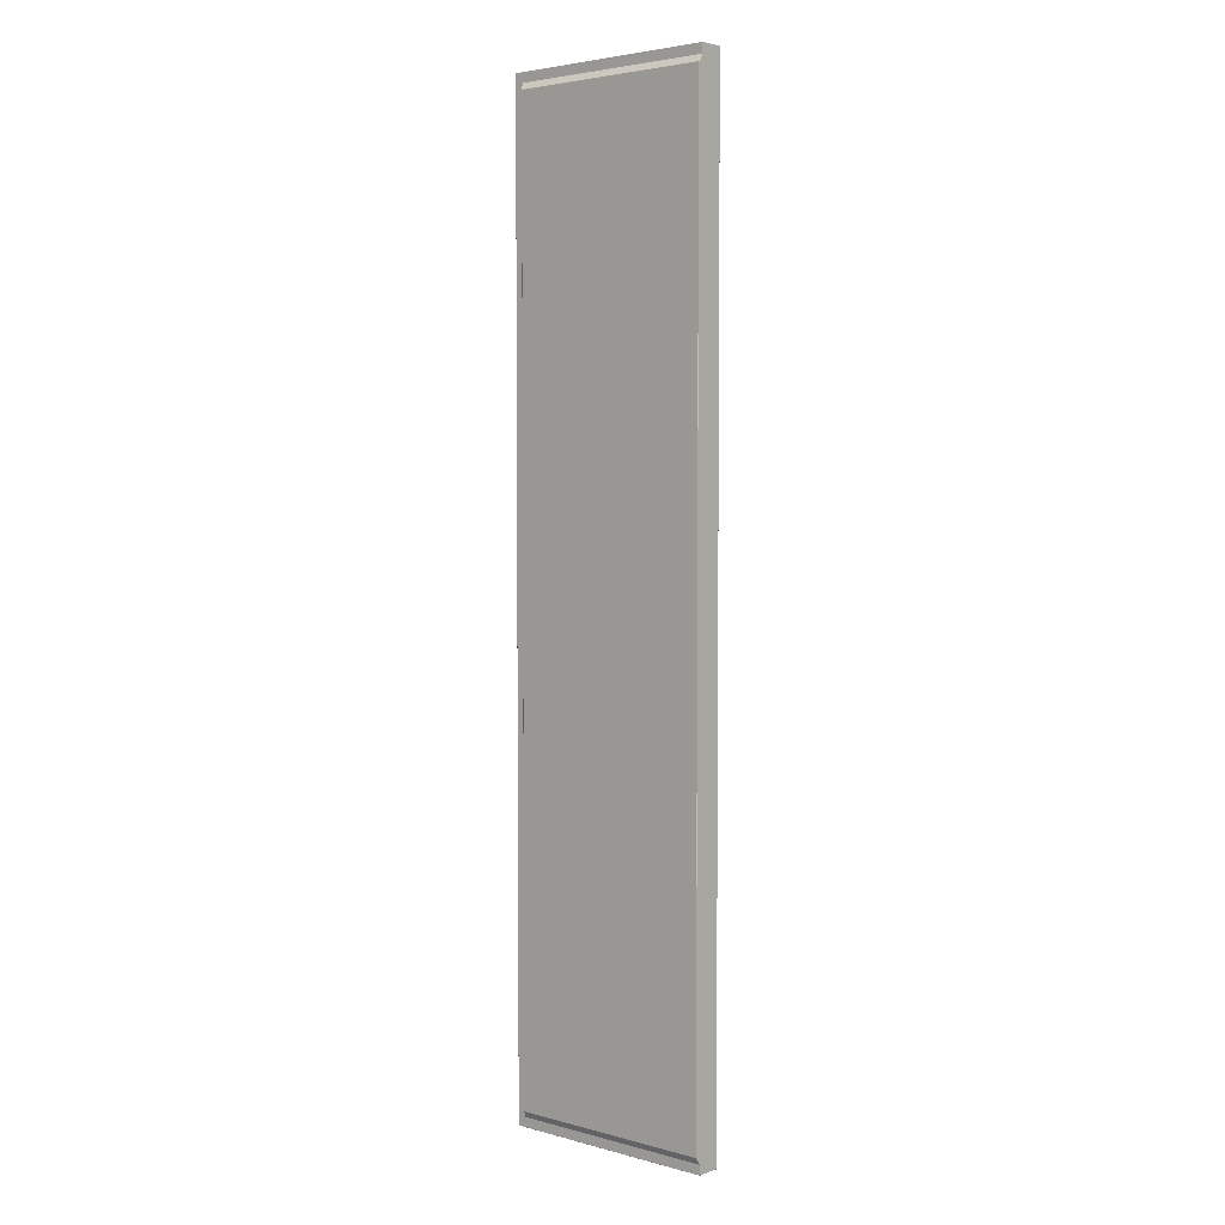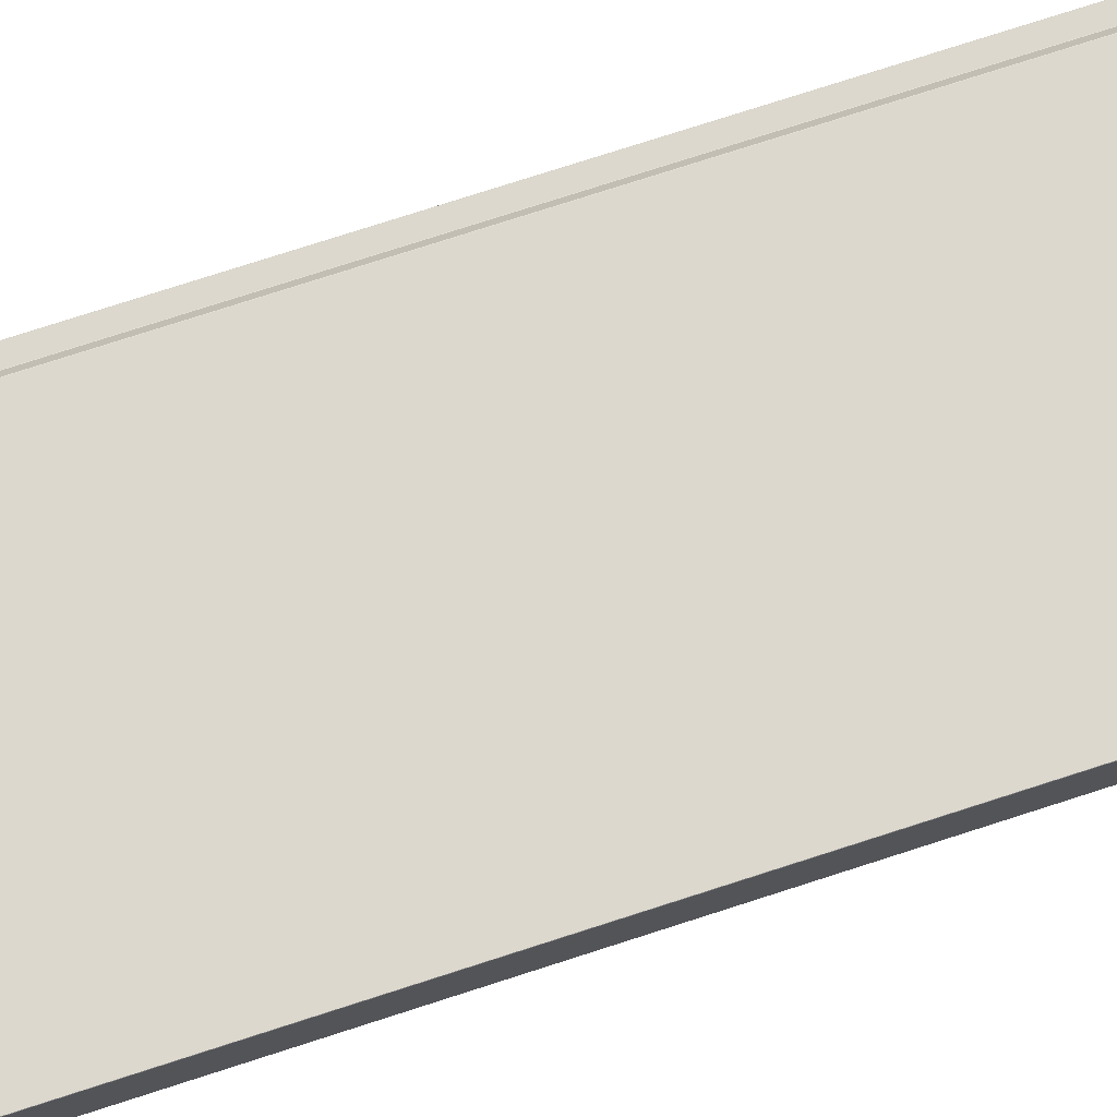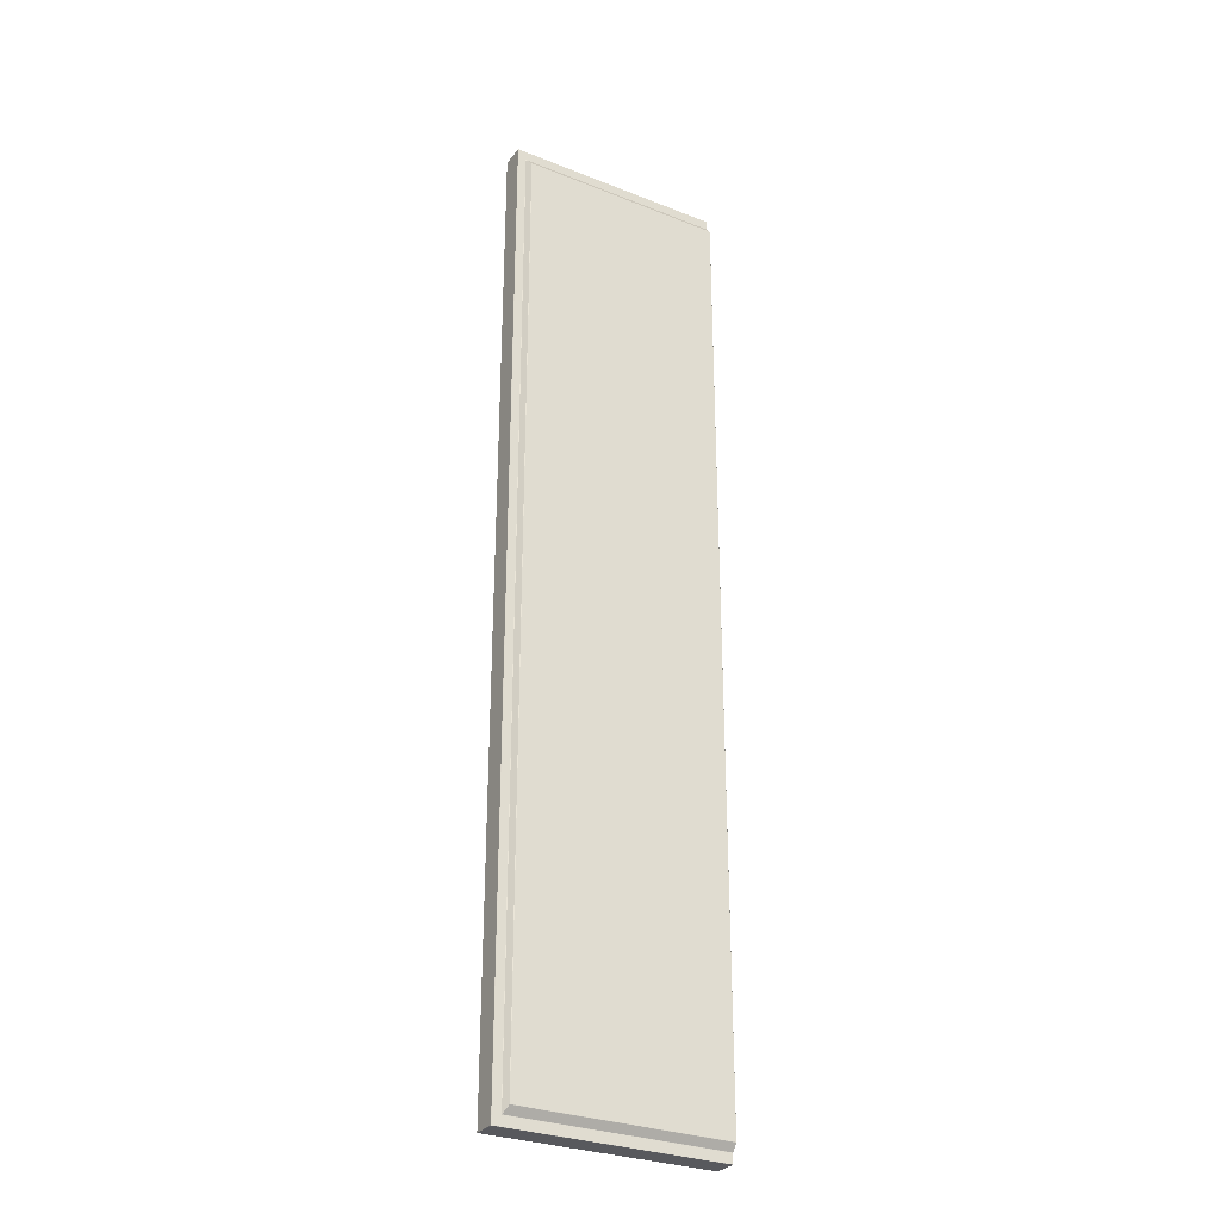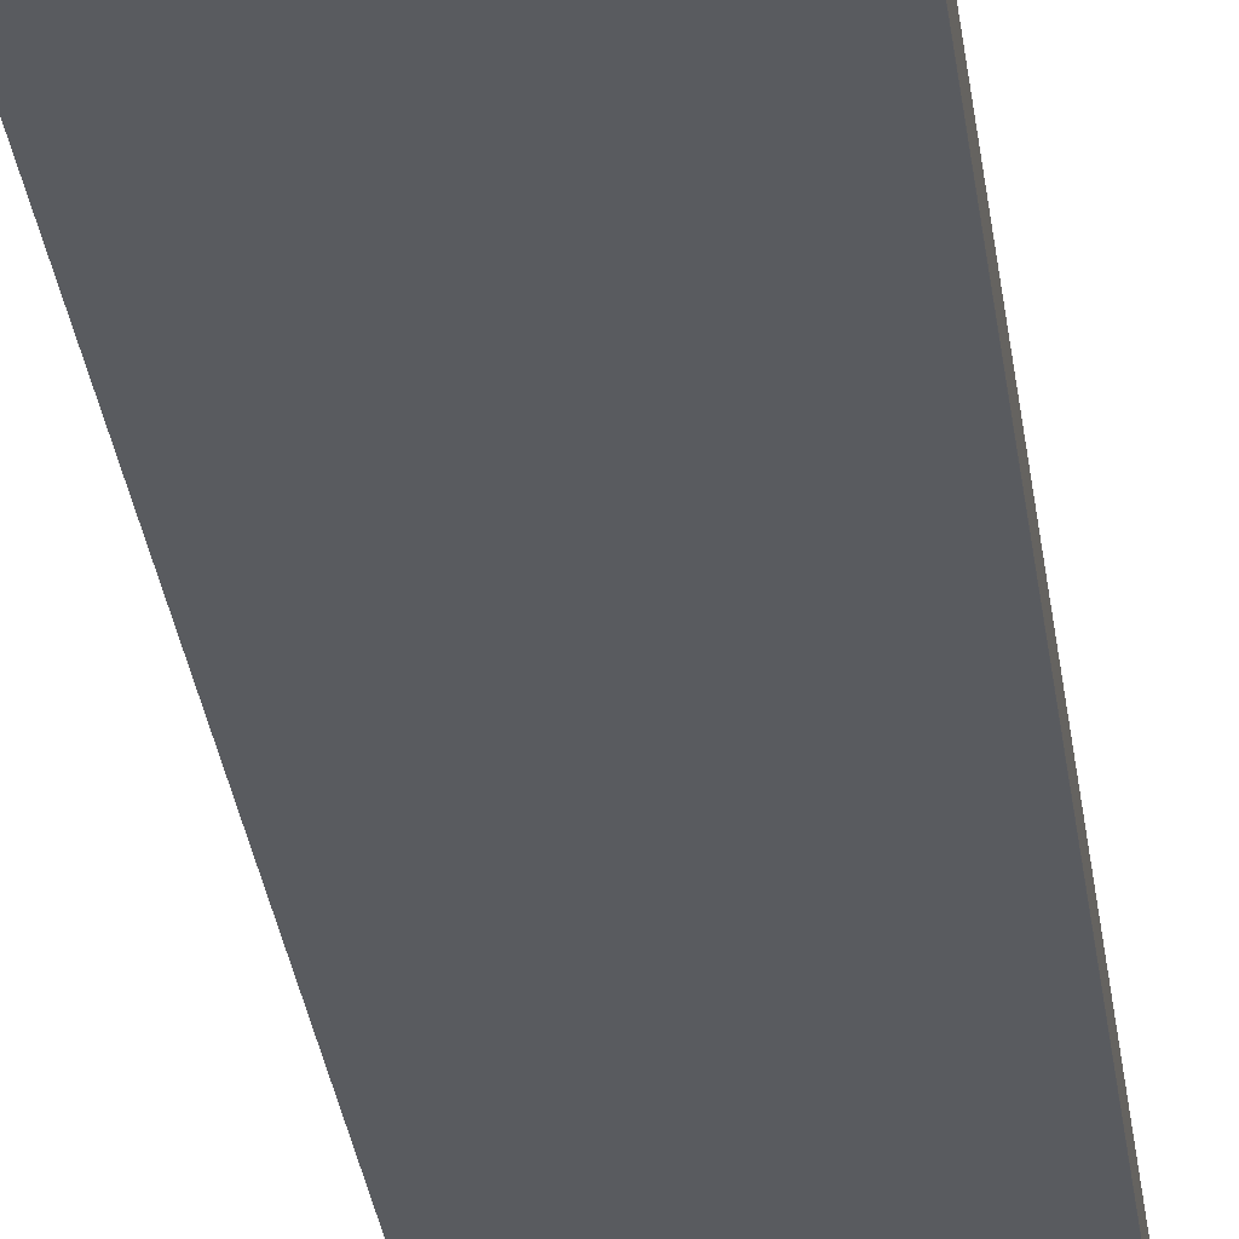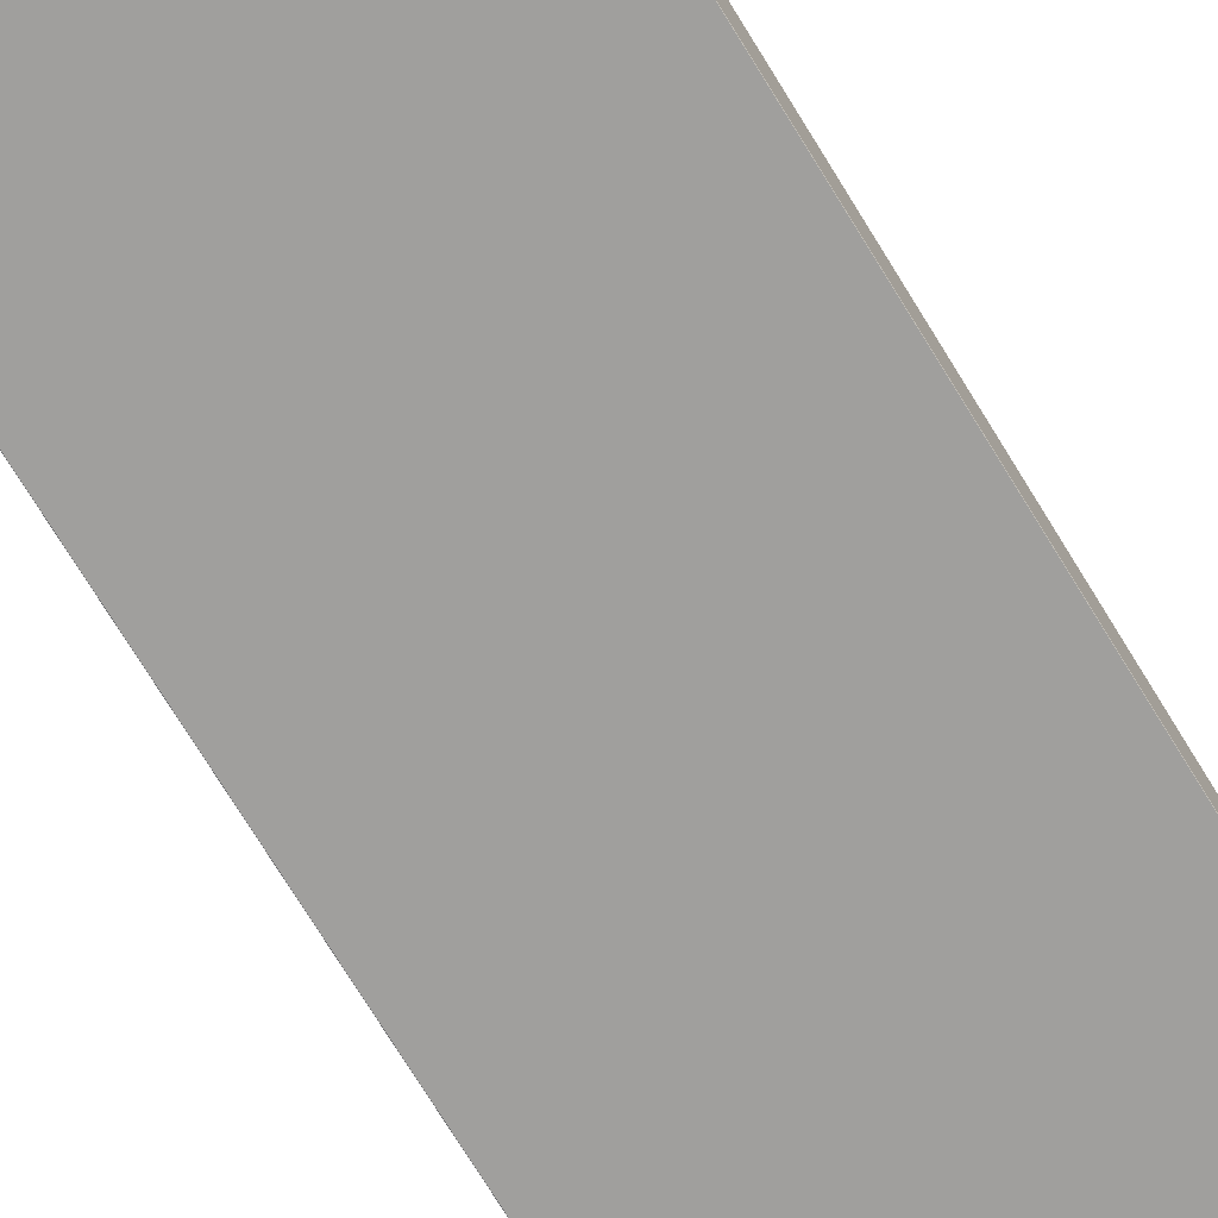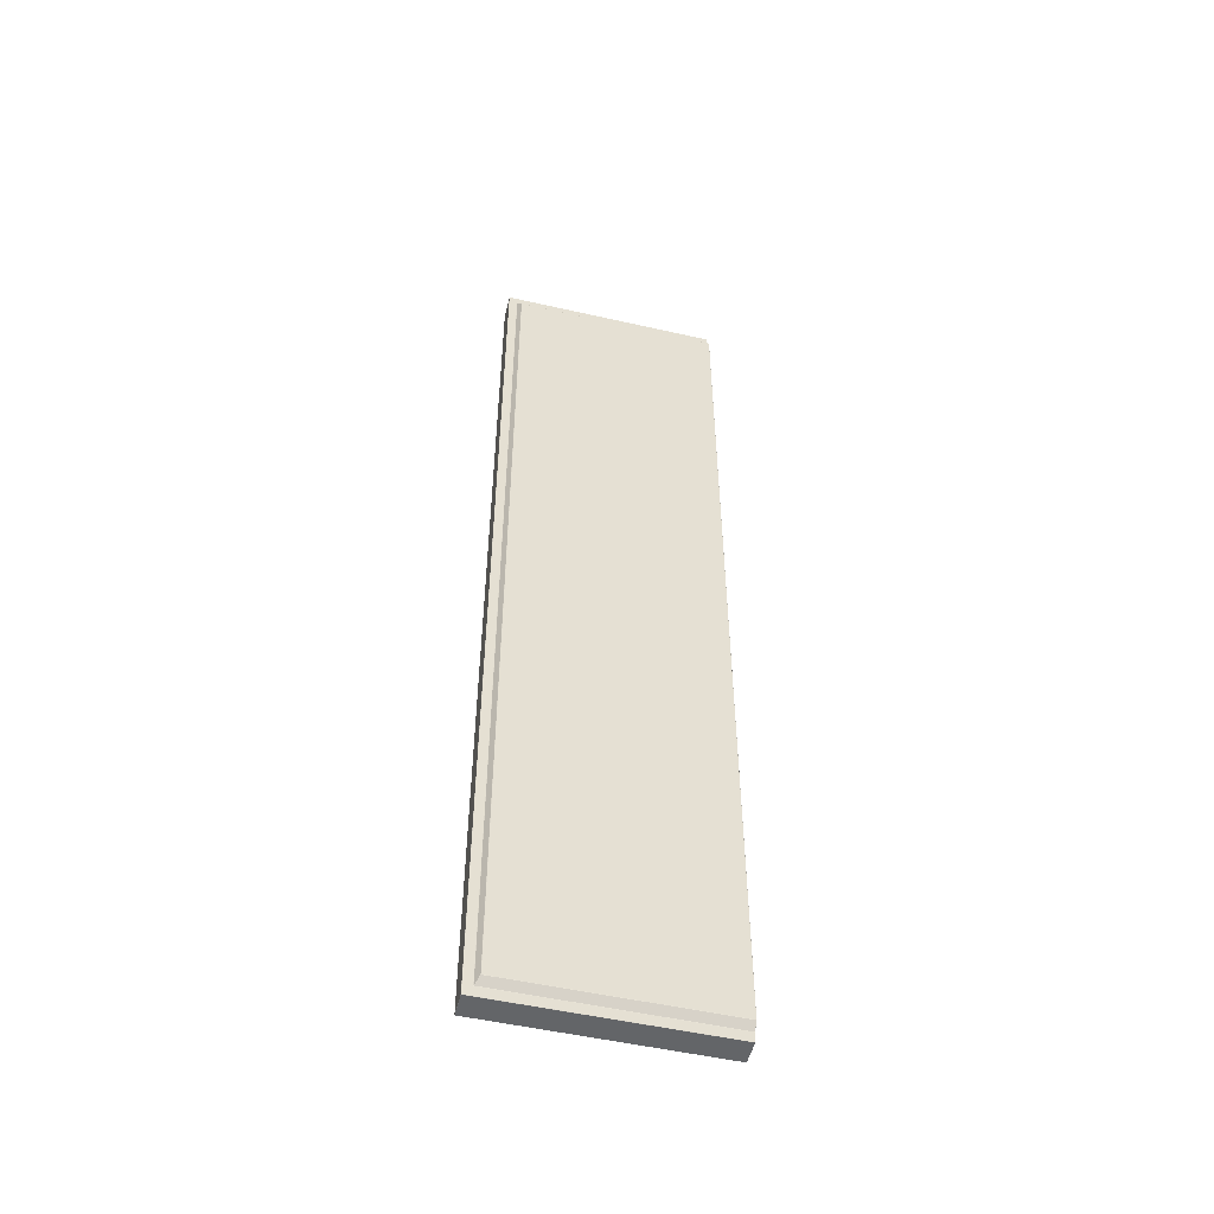
<metadata>
{"format":"obj","ext":"obj","renderer":"f3d","projection":"perspective","resolution":1024,"background":"white","views":[{"elev":3.8,"azim":-138.5,"up":"+Z"},{"elev":72.5,"azim":-108.2,"up":"+Y"},{"elev":-29.8,"azim":149.9,"up":"+Z"},{"elev":-32.1,"azim":7.5,"up":"+Y"},{"elev":-71.4,"azim":31.2,"up":"+Y"},{"elev":-51.4,"azim":166.1,"up":"+Z"}]}
</metadata>
<code>
o mesh_00125
v -1.686 1.297 2.878
v -1.686 1.297 2.377
v -1.695 1.297 2.387
v -1.695 1.297 2.878
v -1.686 1.297 2.377
v -1.911 1.297 2.377
v -1.912 1.297 2.387
v -1.695 1.297 2.387
v -1.911 1.273 2.377
v -1.911 1.273 2.878
v -1.911 1.297 2.878
v -1.911 1.297 2.377
v -1.695 1.297 2.387
v -1.912 1.297 2.387
v -1.912 1.303 2.394
v -1.699 1.303 2.394
v -1.686 1.297 2.377
v -1.686 1.297 2.878
v -1.686 1.273 2.878
v -1.686 1.273 2.377
v -1.686 1.273 2.377
v -1.911 1.273 2.377
v -1.911 1.297 2.377
v -1.686 1.297 2.377
v -1.911 1.273 2.377
v -1.686 1.273 2.377
v -1.686 1.273 2.878
v -1.911 1.273 2.878
v -1.912 1.297 2.387
v -1.912 1.297 2.878
v -1.912 1.303 2.878
v -1.912 1.303 2.394
v -1.699 1.303 2.878
v -1.699 1.303 2.394
v -1.912 1.303 2.394
v -1.912 1.303 2.878
v -1.695 1.297 2.878
v -1.695 1.297 2.387
v -1.699 1.303 2.394
v -1.699 1.303 2.878
v -1.686 1.297 2.879
v -1.695 1.297 2.879
v -1.695 1.297 3.37
v -1.686 1.297 3.38
v -1.911 1.273 3.38
v -1.911 1.297 3.38
v -1.911 1.297 2.879
v -1.911 1.273 2.879
v -1.912 1.297 3.37
v -1.912 1.297 3.37
v -1.912 1.297 2.879
v -1.912 1.297 2.879
v -1.911 1.273 3.38
v -1.911 1.273 2.879
v -1.686 1.273 2.879
v -1.686 1.273 3.38
v -1.695 1.297 2.879
v -1.699 1.303 2.879
v -1.699 1.303 3.363
v -1.695 1.297 3.369
v -1.686 1.273 3.38
v -1.686 1.297 3.38
v -1.911 1.297 3.38
v -1.911 1.273 3.38
v -1.686 1.297 3.38
v -1.695 1.297 3.37
v -1.912 1.297 3.37
v -1.911 1.297 3.38
v -1.686 1.297 3.38
v -1.686 1.273 3.38
v -1.686 1.273 2.879
v -1.686 1.297 2.879
v -1.695 1.297 3.37
v -1.699 1.303 3.363
v -1.912 1.303 3.363
v -1.912 1.297 3.37
v -1.699 1.303 2.879
v -1.912 1.303 2.879
v -1.912 1.303 3.362
v -1.699 1.303 3.362
v -1.912 1.297 3.369
v -1.912 1.303 3.363
v -1.912 1.303 2.879
v -1.912 1.297 2.879
v -1.912 1.297 2.387
v -1.911 1.297 2.377
v -1.911 1.297 2.377
v -1.911 1.297 2.377
v -1.686 1.297 2.377
v -1.686 1.297 2.377
v -1.686 1.297 2.377
v -1.686 1.297 2.377
v -1.686 1.273 2.377
v -1.686 1.273 2.377
v -1.686 1.273 2.377
v -1.911 1.273 2.377
v -1.911 1.273 2.377
v -1.911 1.273 2.377
v -1.695 1.297 2.387
v -1.695 1.297 2.387
v -1.695 1.297 2.387
v -1.695 1.297 2.387
v -1.912 1.297 2.387
v -1.912 1.297 2.387
v -1.912 1.297 2.387
v -1.912 1.297 2.387
v -1.699 1.303 2.394
v -1.699 1.303 2.394
v -1.699 1.303 2.394
v -1.912 1.303 2.394
v -1.912 1.303 2.394
v -1.912 1.303 2.394
v -1.686 1.297 2.879
v -1.686 1.297 2.878
v -1.686 1.297 2.878
v -1.686 1.297 2.879
v -1.912 1.297 2.878
v -1.911 1.297 2.878
v -1.911 1.297 2.879
v -1.912 1.297 2.879
v -1.912 1.297 3.37
v -1.911 1.297 3.38
v -1.911 1.297 3.38
v -1.911 1.297 3.38
v -1.686 1.297 3.38
v -1.686 1.297 3.38
v -1.686 1.297 3.38
v -1.686 1.297 3.38
v -1.686 1.273 3.38
v -1.686 1.273 3.38
v -1.686 1.273 3.38
v -1.911 1.273 3.38
v -1.911 1.273 3.38
v -1.911 1.273 3.38
v -1.911 1.273 2.879
v -1.911 1.273 2.878
v -1.911 1.273 2.878
v -1.911 1.273 2.879
v -1.686 1.273 2.879
v -1.686 1.273 2.879
v -1.686 1.273 2.878
v -1.686 1.273 2.878
v -1.695 1.297 3.37
v -1.695 1.297 3.37
v -1.695 1.297 3.37
v -1.695 1.297 3.369
v -1.912 1.297 3.37
v -1.912 1.297 3.37
v -1.912 1.297 3.37
v -1.912 1.297 3.369
v -1.912 1.297 2.879
v -1.912 1.297 2.879
v -1.912 1.297 2.878
v -1.912 1.297 2.878
v -1.695 1.297 2.878
v -1.695 1.297 2.879
v -1.695 1.297 2.879
v -1.695 1.297 2.878
v -1.699 1.303 3.363
v -1.699 1.303 3.363
v -1.699 1.303 3.362
v -1.699 1.303 2.878
v -1.699 1.303 2.879
v -1.699 1.303 2.879
v -1.699 1.303 2.878
v -1.912 1.303 2.879
v -1.912 1.303 2.879
v -1.912 1.303 2.878
v -1.912 1.303 2.878
v -1.912 1.303 3.362
v -1.912 1.303 3.363
v -1.912 1.303 3.363
v -1.686 1.297 2.878
v -1.686 1.297 2.377
v -1.686 1.297 2.377
v -1.686 1.297 2.878
v -1.912 1.297 2.878
v -1.912 1.297 2.387
v -1.911 1.297 2.377
v -1.911 1.297 2.878
v -1.686 1.297 2.377
v -1.686 1.273 2.377
v -1.686 1.273 2.377
v -1.686 1.297 2.377
v -1.911 1.297 2.377
v -1.686 1.297 2.377
v -1.686 1.297 2.377
v -1.911 1.297 2.377
v -1.911 1.297 2.377
v -1.911 1.273 2.377
v -1.911 1.273 2.377
v -1.911 1.297 2.377
v -1.686 1.273 2.377
v -1.911 1.273 2.377
v -1.911 1.273 2.377
v -1.686 1.273 2.377
v -1.911 1.273 2.377
v -1.911 1.273 2.878
v -1.911 1.273 2.878
v -1.911 1.273 2.377
v -1.686 1.273 2.377
v -1.686 1.273 2.878
v -1.686 1.273 2.878
v -1.686 1.273 2.377
v -1.912 1.297 2.387
v -1.912 1.297 2.387
v -1.912 1.297 2.387
v -1.911 1.297 2.377
v -1.695 1.297 2.387
v -1.912 1.297 2.387
v -1.912 1.297 2.387
v -1.695 1.297 2.387
v -1.686 1.297 2.377
v -1.695 1.297 2.387
v -1.695 1.297 2.387
v -1.686 1.297 2.377
v -1.912 1.297 2.878
v -1.912 1.297 2.878
v -1.912 1.297 2.387
v -1.912 1.297 2.878
v -1.912 1.297 2.878
v -1.912 1.297 2.387
v -1.695 1.297 2.387
v -1.695 1.297 2.878
v -1.695 1.297 2.878
v -1.695 1.297 2.387
v -1.695 1.297 2.387
v -1.699 1.303 2.394
v -1.699 1.303 2.394
v -1.695 1.297 2.387
v -1.699 1.303 2.394
v -1.699 1.303 2.878
v -1.699 1.303 2.878
v -1.699 1.303 2.394
v -1.695 1.297 2.878
v -1.699 1.303 2.878
v -1.699 1.303 2.879
v -1.695 1.297 2.879
v -1.912 1.303 2.878
v -1.912 1.303 2.394
v -1.912 1.303 2.394
v -1.912 1.303 2.878
v -1.912 1.297 2.387
v -1.912 1.303 2.394
v -1.912 1.303 2.394
v -1.912 1.297 2.387
v -1.699 1.303 2.394
v -1.912 1.303 2.394
v -1.912 1.303 2.394
v -1.699 1.303 2.394
v -1.686 1.297 2.879
v -1.686 1.297 3.38
v -1.686 1.297 3.38
v -1.686 1.297 2.879
v -1.911 1.297 2.879
v -1.911 1.297 3.38
v -1.912 1.297 3.37
v -1.912 1.297 2.879
v -1.686 1.297 3.38
v -1.686 1.273 3.38
v -1.686 1.273 3.38
v -1.686 1.297 3.38
v -1.911 1.297 3.38
v -1.686 1.297 3.38
v -1.686 1.297 3.38
v -1.911 1.297 3.38
v -1.911 1.297 3.38
v -1.911 1.273 3.38
v -1.911 1.273 3.38
v -1.911 1.297 3.38
v -1.686 1.273 3.38
v -1.911 1.273 3.38
v -1.911 1.273 3.38
v -1.686 1.273 3.38
v -1.911 1.273 3.38
v -1.911 1.273 2.879
v -1.911 1.273 2.879
v -1.911 1.273 3.38
v -1.686 1.273 3.38
v -1.686 1.273 2.879
v -1.686 1.273 2.879
v -1.686 1.273 3.38
v -1.911 1.297 3.38
v -1.912 1.297 3.37
v -1.912 1.297 3.37
v -1.912 1.297 3.37
v -1.695 1.297 3.37
v -1.912 1.297 3.37
v -1.912 1.297 3.37
v -1.695 1.297 3.37
v -1.686 1.297 3.38
v -1.695 1.297 3.37
v -1.695 1.297 3.37
v -1.686 1.297 3.38
v -1.912 1.297 3.369
v -1.912 1.297 2.879
v -1.912 1.297 2.879
v -1.912 1.297 3.37
v -1.695 1.297 3.37
v -1.695 1.297 2.879
v -1.695 1.297 2.879
v -1.695 1.297 3.369
v -1.695 1.297 3.369
v -1.699 1.303 3.363
v -1.699 1.303 3.363
v -1.695 1.297 3.37
v -1.699 1.303 3.363
v -1.699 1.303 2.879
v -1.699 1.303 2.879
v -1.699 1.303 3.362
v -1.912 1.303 2.879
v -1.912 1.303 3.363
v -1.912 1.303 3.362
v -1.912 1.303 2.879
v -1.912 1.297 3.37
v -1.912 1.303 3.363
v -1.912 1.303 3.363
v -1.912 1.297 3.369
v -1.699 1.303 3.362
v -1.912 1.303 3.362
v -1.912 1.303 3.363
v -1.699 1.303 3.363
f 1 2 3
f 1 3 4
f 5 6 7
f 5 7 8
f 9 10 11
f 9 11 12
f 13 14 15
f 13 15 16
f 17 18 19
f 17 19 20
f 21 22 23
f 21 23 24
f 25 26 27
f 25 27 28
f 29 30 31
f 29 31 32
f 33 34 35
f 33 35 36
f 37 38 39
f 37 39 40
f 41 42 43
f 41 43 44
f 45 46 47
f 45 47 48
f 49 50 51
f 49 51 52
f 53 54 55
f 53 55 56
f 57 58 59
f 57 59 60
f 61 62 63
f 61 63 64
f 65 66 67
f 65 67 68
f 69 70 71
f 69 71 72
f 73 74 75
f 73 75 76
f 77 78 79
f 77 79 80
f 81 82 83
f 81 83 84
f 85 86 87
f 85 87 88
f 89 90 91
f 89 91 92
f 93 94 95
f 96 97 98
f 99 100 101
f 99 101 102
f 103 104 105
f 103 105 106
f 107 108 109
f 110 111 112
f 113 114 115
f 113 115 116
f 117 118 119
f 117 119 120
f 121 122 123
f 121 123 124
f 125 126 127
f 125 127 128
f 129 130 131
f 132 133 134
f 135 136 137
f 135 137 138
f 139 140 141
f 139 141 142
f 143 144 145
f 143 145 146
f 147 148 149
f 147 149 150
f 151 152 153
f 151 153 154
f 155 156 157
f 155 157 158
f 159 160 161
f 162 163 164
f 162 164 165
f 166 167 168
f 166 168 169
f 170 171 172
f 72 71 19
f 72 19 18
f 173 174 175
f 173 175 176
f 177 178 179
f 177 179 180
f 11 10 48
f 11 48 47
f 181 182 183
f 181 183 184
f 185 186 187
f 185 187 188
f 189 190 191
f 189 191 192
f 193 194 195
f 193 195 196
f 197 198 199
f 197 199 200
f 201 202 203
f 201 203 204
f 28 27 55
f 28 55 54
f 205 206 207
f 205 207 208
f 209 210 211
f 209 211 212
f 213 214 215
f 213 215 216
f 52 51 217
f 52 217 218
f 219 220 221
f 219 221 222
f 223 224 225
f 223 225 226
f 1 4 42
f 1 42 41
f 227 228 229
f 227 229 230
f 231 232 233
f 231 233 234
f 235 236 237
f 235 237 238
f 84 83 31
f 84 31 30
f 239 240 241
f 239 241 242
f 243 244 245
f 243 245 246
f 247 248 249
f 247 249 250
f 33 36 78
f 33 78 77
f 251 252 253
f 251 253 254
f 255 256 257
f 255 257 258
f 259 260 261
f 259 261 262
f 263 264 265
f 263 265 266
f 267 268 269
f 267 269 270
f 271 272 273
f 271 273 274
f 275 276 277
f 275 277 278
f 279 280 281
f 279 281 282
f 283 284 285
f 283 285 286
f 287 288 289
f 287 289 290
f 291 292 293
f 291 293 294
f 295 296 297
f 295 297 298
f 299 300 301
f 299 301 302
f 303 304 305
f 303 305 306
f 307 308 309
f 307 309 310
f 311 312 313
f 311 313 314
f 315 316 317
f 315 317 318
f 319 320 321
f 319 321 322
f 205 218 217
f 205 217 206

</code>
